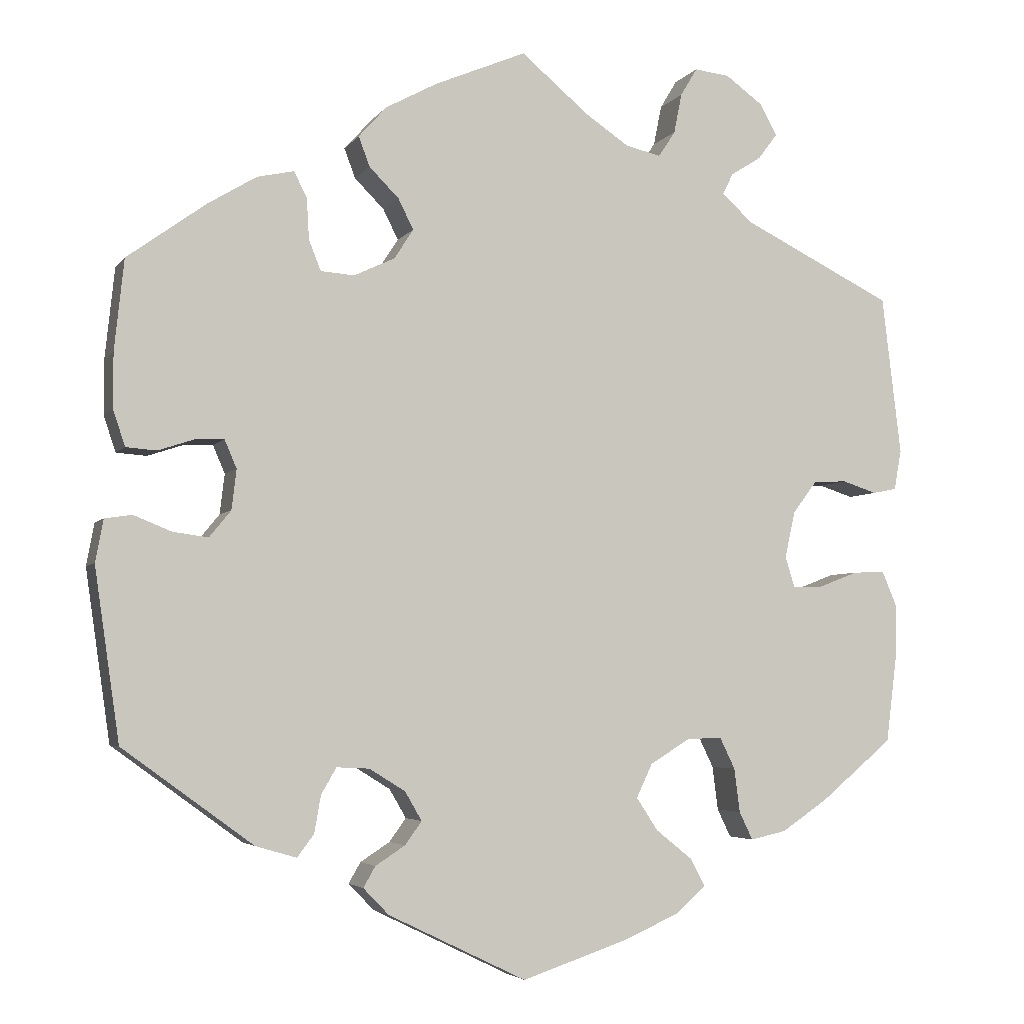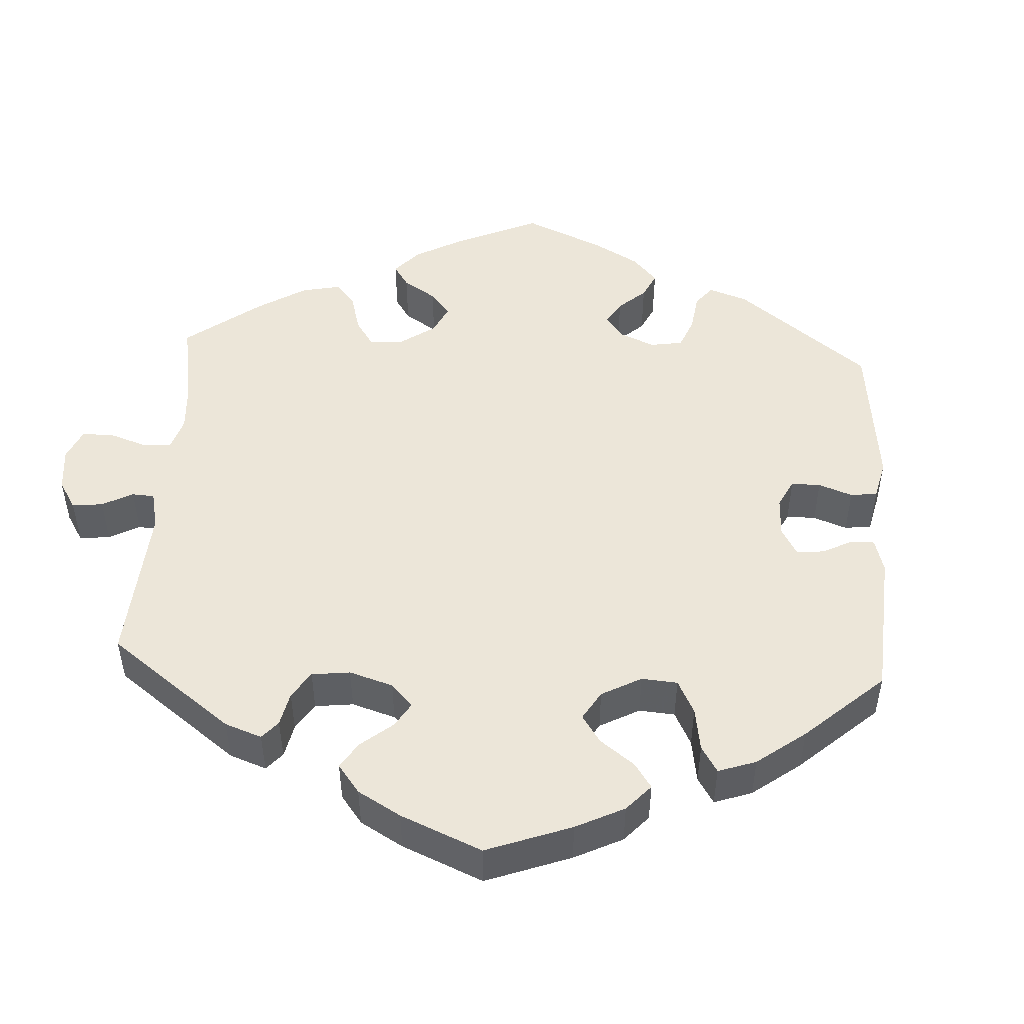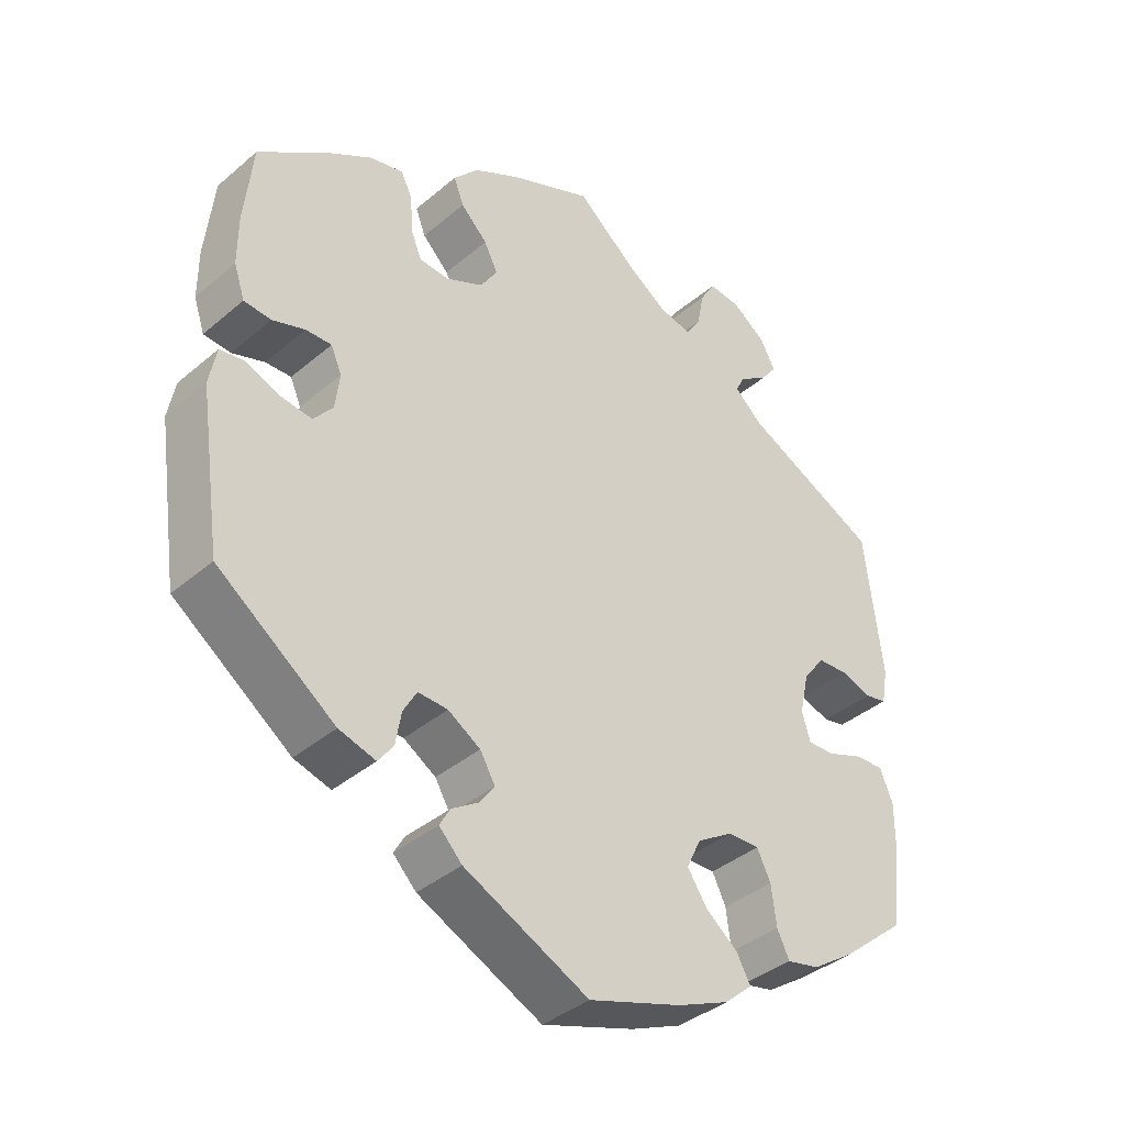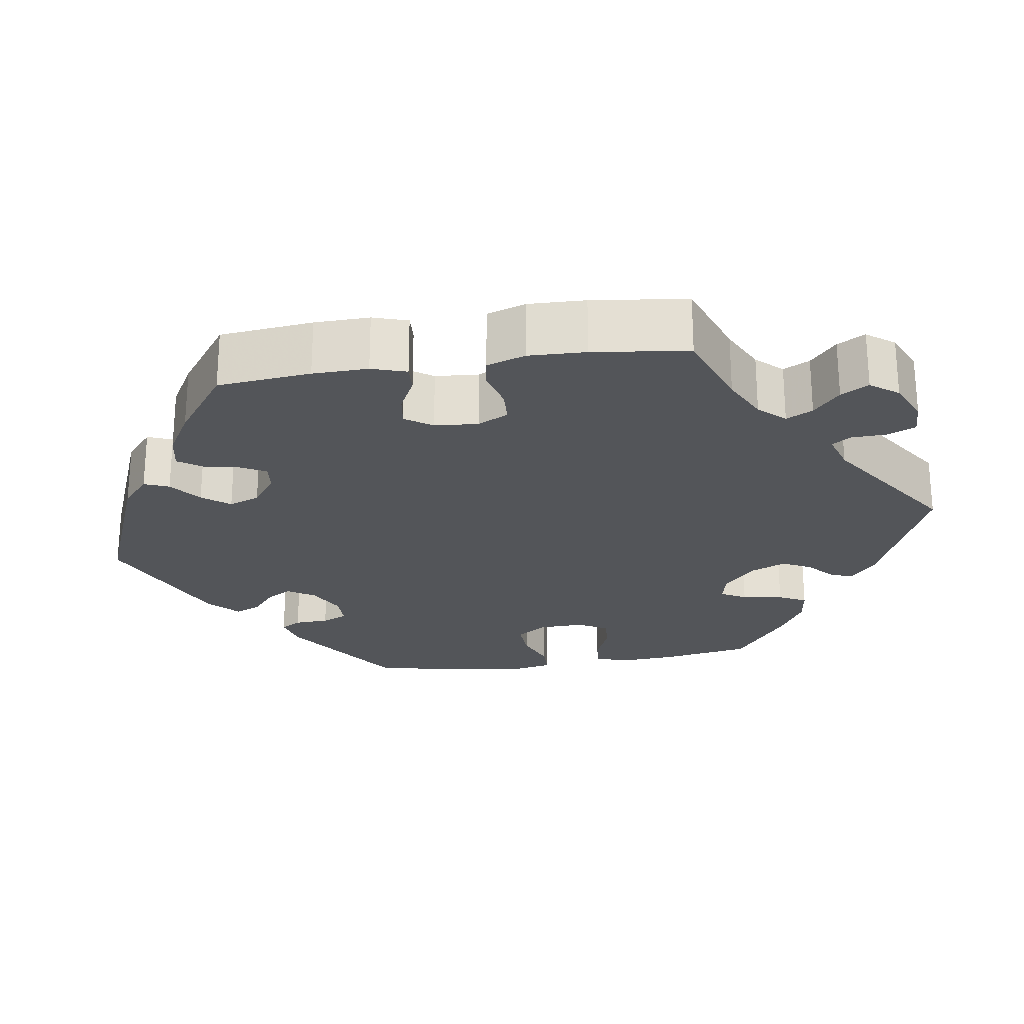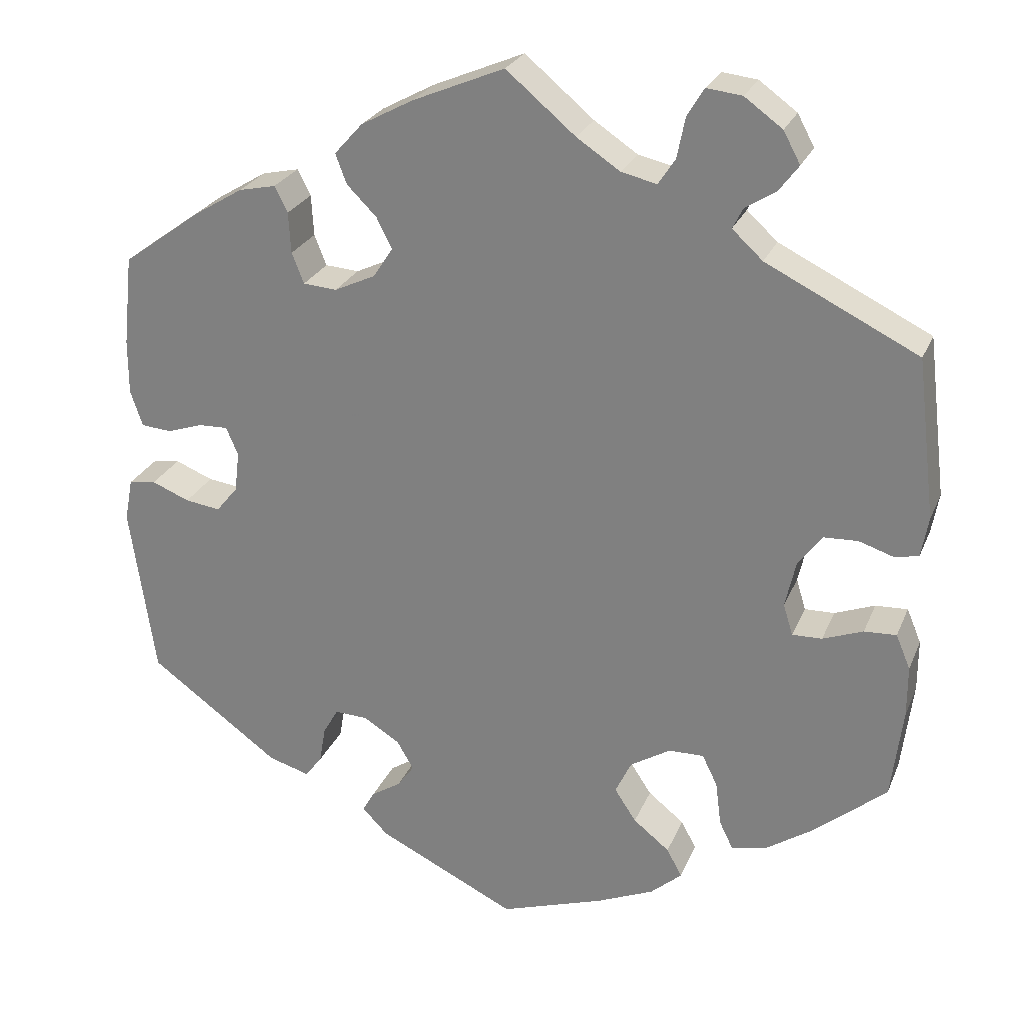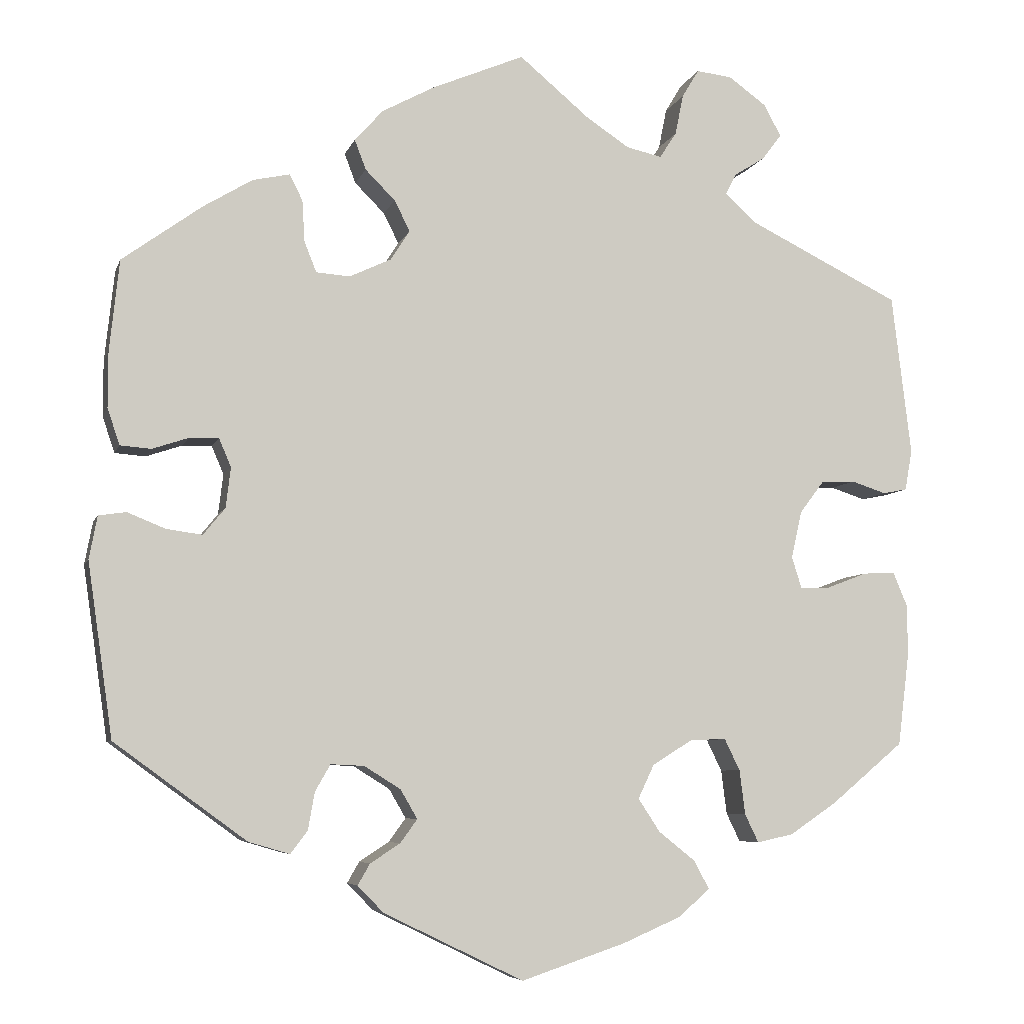
<metadata>
{"format":"obj","ext":"obj","renderer":"f3d","projection":"perspective","resolution":1024,"background":"white","views":[{"elev":-4.2,"azim":-18.5,"up":"+Z"},{"elev":48.7,"azim":123.4,"up":"+Y"},{"elev":-38.5,"azim":-43.2,"up":"+Z"},{"elev":-24.3,"azim":-21.3,"up":"+Y"},{"elev":25.7,"azim":19.1,"up":"+Z"},{"elev":-6.3,"azim":-14.3,"up":"+Z"}]}
</metadata>
<code>
v -0.531 0.07 -0.075
v -0.521 0.07 -0.022
v -0.487 0.07 -0.017
v -0.44 0.07 -0.036
v -0.396 0.07 -0.042
v -0.369 0.07 -0.009
v -0.363 0.07 0.041
v -0.378 0.07 0.076
v -0.414 0.07 0.075
v -0.459 0.07 0.06
v -0.497 0.07 0.063
v -0.512 0.07 0.108
v -0.512 0.07 0.176
v -0.5 0.07 0.289
v -0.402 0.07 0.36
v -0.341 0.07 0.397
v -0.295 0.07 0.407
v -0.279 0.07 0.375
v -0.276 0.07 0.324
v -0.261 0.07 0.286
v -0.219 0.07 0.283
v -0.168 0.07 0.307
v -0.144 0.07 0.344
v -0.163 0.07 0.382
v -0.2 0.07 0.419
v -0.214 0.07 0.456
v -0.179 0.07 0.495
v -0.114 0.07 0.53
v 0 0.07 0.578
v 0.086 0.07 0.506
v 0.14 0.07 0.47
v 0.184 0.07 0.46
v 0.205 0.07 0.492
v 0.215 0.07 0.542
v 0.236 0.07 0.577
v 0.28 0.07 0.572
v 0.327 0.07 0.538
v 0.348 0.07 0.499
v 0.324 0.07 0.467
v 0.286 0.07 0.443
v 0.273 0.07 0.417
v 0.311 0.07 0.382
v 0.5 0.07 0.289
v 0.524 0.07 0.09
v 0.515 0.07 0.04
v 0.485 0.07 0.034
v 0.442 0.07 0.048
v 0.4 0.07 0.046
v 0.37 0.07 0.006
v 0.357 0.07 -0.052
v 0.369 0.07 -0.091
v 0.406 0.07 -0.09
v 0.456 0.07 -0.071
v 0.496 0.07 -0.069
v 0.514 0.07 -0.112
v 0.514 0.07 -0.176
v 0.5 0.07 -0.289
v 0.41 0.07 -0.364
v 0.352 0.07 -0.403
v 0.307 0.07 -0.413
v 0.29 0.07 -0.378
v 0.283 0.07 -0.323
v 0.264 0.07 -0.284
v 0.22 0.07 -0.285
v 0.17 0.07 -0.316
v 0.15 0.07 -0.358
v 0.177 0.07 -0.399
v 0.222 0.07 -0.435
v 0.241 0.07 -0.47
v 0.202 0.07 -0.504
v 0.13 0.07 -0.535
v 0.001 0.07 -0.578
v -0.172 0.07 -0.494
v -0.204 0.07 -0.461
v -0.189 0.07 -0.435
v -0.152 0.07 -0.411
v -0.131 0.07 -0.382
v -0.152 0.07 -0.346
v -0.197 0.07 -0.318
v -0.238 0.07 -0.316
v -0.257 0.07 -0.349
v -0.265 0.07 -0.395
v -0.286 0.07 -0.423
v -0.337 0.07 -0.408
v -0.5 0.07 -0.289
v -0.531 0 -0.075
v -0.521 0 -0.022
v -0.487 0 -0.017
v -0.44 0 -0.036
v -0.396 0 -0.042
v -0.369 0 -0.009
v -0.363 0 0.041
v -0.378 0 0.076
v -0.414 0 0.075
v -0.459 0 0.06
v -0.497 0 0.063
v -0.512 0 0.108
v -0.512 0 0.176
v -0.5 0 0.289
v -0.402 0 0.36
v -0.341 0 0.397
v -0.295 0 0.407
v -0.279 0 0.375
v -0.276 0 0.324
v -0.261 0 0.286
v -0.219 0 0.283
v -0.168 0 0.307
v -0.144 0 0.344
v -0.163 0 0.382
v -0.2 0 0.419
v -0.214 0 0.456
v -0.179 0 0.495
v -0.114 0 0.53
v 0 0 0.578
v 0.086 0 0.506
v 0.14 0 0.47
v 0.184 0 0.46
v 0.205 0 0.492
v 0.215 0 0.542
v 0.236 0 0.577
v 0.28 0 0.572
v 0.327 0 0.538
v 0.348 0 0.499
v 0.324 0 0.467
v 0.286 0 0.443
v 0.273 0 0.417
v 0.311 0 0.382
v 0.5 0 0.289
v 0.524 0 0.09
v 0.515 0 0.04
v 0.485 0 0.034
v 0.442 0 0.048
v 0.4 0 0.046
v 0.37 0 0.006
v 0.357 0 -0.052
v 0.369 0 -0.091
v 0.406 0 -0.09
v 0.456 0 -0.071
v 0.496 0 -0.069
v 0.514 0 -0.112
v 0.514 0 -0.176
v 0.5 0 -0.289
v 0.41 0 -0.364
v 0.352 0 -0.403
v 0.307 0 -0.413
v 0.29 0 -0.378
v 0.283 0 -0.323
v 0.264 0 -0.284
v 0.22 0 -0.285
v 0.17 0 -0.316
v 0.15 0 -0.358
v 0.177 0 -0.399
v 0.222 0 -0.435
v 0.241 0 -0.47
v 0.202 0 -0.504
v 0.13 0 -0.535
v 0.001 0 -0.578
v -0.172 0 -0.494
v -0.204 0 -0.461
v -0.189 0 -0.435
v -0.152 0 -0.411
v -0.131 0 -0.382
v -0.152 0 -0.346
v -0.197 0 -0.318
v -0.238 0 -0.316
v -0.257 0 -0.349
v -0.265 0 -0.395
v -0.286 0 -0.423
v -0.337 0 -0.408
v -0.5 0 -0.289
f 81 82 83 84
f 80 81 84 85
f 79 80 85 1
f 73 74 75 76
f 73 76 77
f 72 73 77
f 71 72 77 78
f 67 68 69 70
f 66 67 70 71
f 59 60 61 62
f 59 62 63
f 58 59 63
f 57 58 63
f 56 57 63
f 55 56 63 64
f 52 53 54 55
f 51 52 55 64
f 44 45 46 47
f 42 43 44 47
f 41 42 47 48
f 37 38 39 40
f 37 40 41
f 36 37 41
f 33 34 35 36
f 32 33 36 41
f 31 32 41 48
f 27 28 29 30
f 24 25 26 27
f 23 24 27 30
f 22 23 30 31
f 16 17 18 19
f 16 19 20
f 15 16 20
f 14 15 20
f 13 14 20 21
f 9 10 11 12
f 8 9 12 13
f 1 2 3 4
f 78 79 1 4
f 66 71 78 4
f 65 66 4 5
f 50 51 64 65
f 49 50 65 5
f 22 31 48 49
f 21 22 49
f 8 13 21 49
f 7 8 49
f 6 7 49
f 5 6 49
f 169 168 167 166
f 170 169 166 165
f 86 170 165 164
f 161 160 159 158
f 162 161 158
f 162 158 157
f 163 162 157 156
f 155 154 153 152
f 156 155 152 151
f 147 146 145 144
f 148 147 144
f 148 144 143
f 148 143 142
f 148 142 141
f 149 148 141 140
f 140 139 138 137
f 149 140 137 136
f 132 131 130 129
f 132 129 128 127
f 133 132 127 126
f 125 124 123 122
f 126 125 122
f 126 122 121
f 121 120 119 118
f 126 121 118 117
f 133 126 117 116
f 115 114 113 112
f 112 111 110 109
f 115 112 109 108
f 116 115 108 107
f 104 103 102 101
f 105 104 101
f 105 101 100
f 105 100 99
f 106 105 99 98
f 97 96 95 94
f 98 97 94 93
f 89 88 87 86
f 89 86 164 163
f 89 163 156 151
f 90 89 151 150
f 150 149 136 135
f 90 150 135 134
f 134 133 116 107
f 134 107 106
f 134 106 98 93
f 134 93 92
f 134 92 91
f 134 91 90
f 1 86 87 2
f 2 87 88 3
f 3 88 89 4
f 4 89 90 5
f 5 90 91 6
f 6 91 92 7
f 7 92 93 8
f 8 93 94 9
f 9 94 95 10
f 10 95 96 11
f 11 96 97 12
f 12 97 98 13
f 13 98 99 14
f 14 99 100 15
f 15 100 101 16
f 16 101 102 17
f 17 102 103 18
f 18 103 104 19
f 19 104 105 20
f 20 105 106 21
f 21 106 107 22
f 22 107 108 23
f 23 108 109 24
f 24 109 110 25
f 25 110 111 26
f 26 111 112 27
f 27 112 113 28
f 28 113 114 29
f 29 114 115 30
f 30 115 116 31
f 31 116 117 32
f 32 117 118 33
f 33 118 119 34
f 34 119 120 35
f 35 120 121 36
f 36 121 122 37
f 37 122 123 38
f 38 123 124 39
f 39 124 125 40
f 40 125 126 41
f 41 126 127 42
f 42 127 128 43
f 43 128 129 44
f 44 129 130 45
f 45 130 131 46
f 46 131 132 47
f 47 132 133 48
f 48 133 134 49
f 49 134 135 50
f 50 135 136 51
f 51 136 137 52
f 52 137 138 53
f 53 138 139 54
f 54 139 140 55
f 55 140 141 56
f 56 141 142 57
f 57 142 143 58
f 58 143 144 59
f 59 144 145 60
f 60 145 146 61
f 61 146 147 62
f 62 147 148 63
f 63 148 149 64
f 64 149 150 65
f 65 150 151 66
f 66 151 152 67
f 67 152 153 68
f 68 153 154 69
f 69 154 155 70
f 70 155 156 71
f 71 156 157 72
f 72 157 158 73
f 73 158 159 74
f 74 159 160 75
f 75 160 161 76
f 76 161 162 77
f 77 162 163 78
f 78 163 164 79
f 79 164 165 80
f 80 165 166 81
f 81 166 167 82
f 82 167 168 83
f 83 168 169 84
f 84 169 170 85
f 85 170 86 1

</code>
